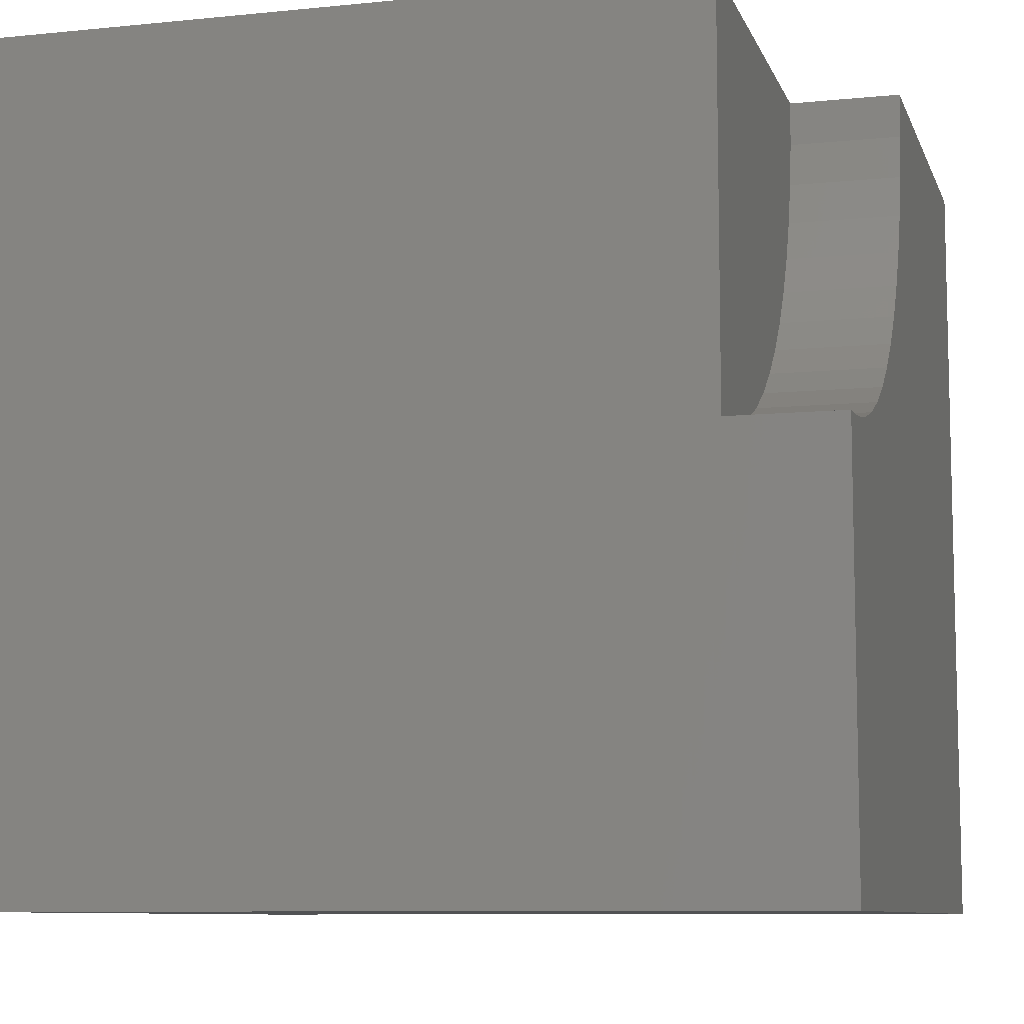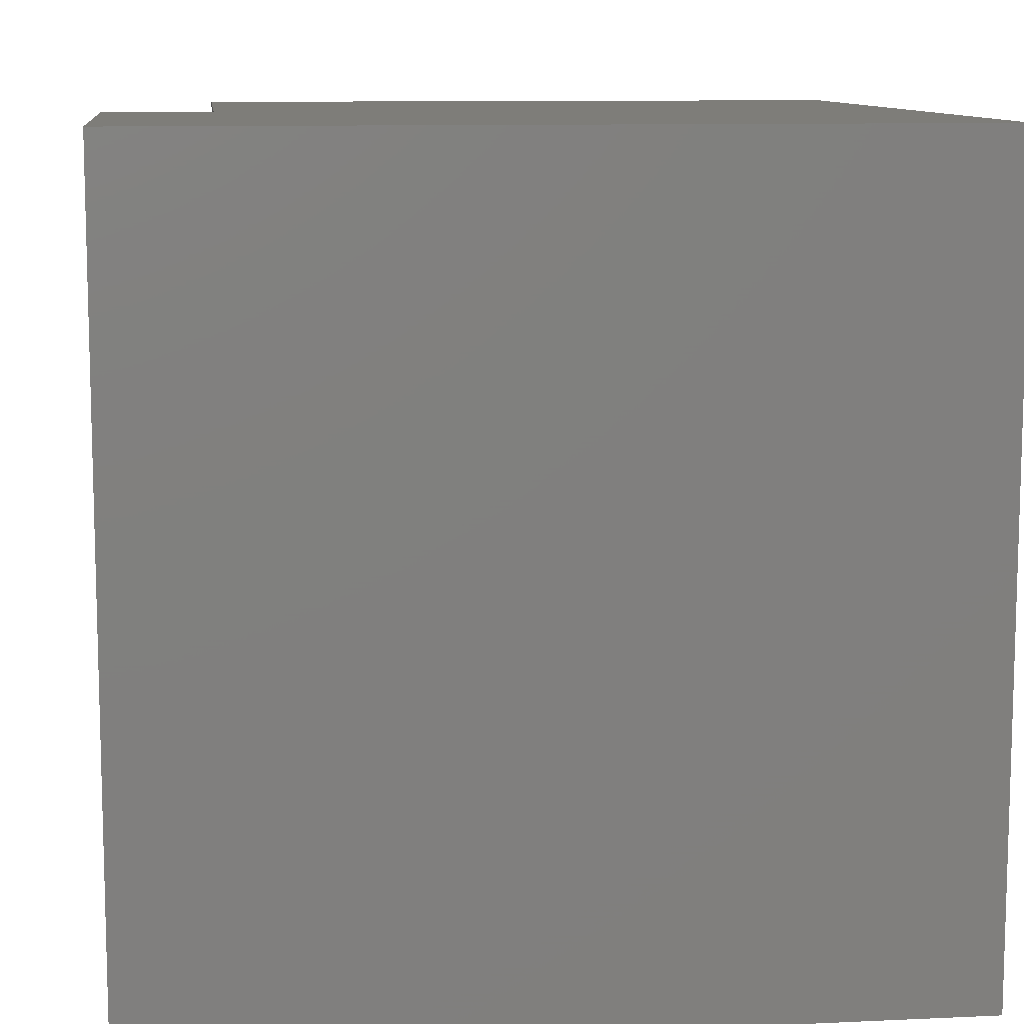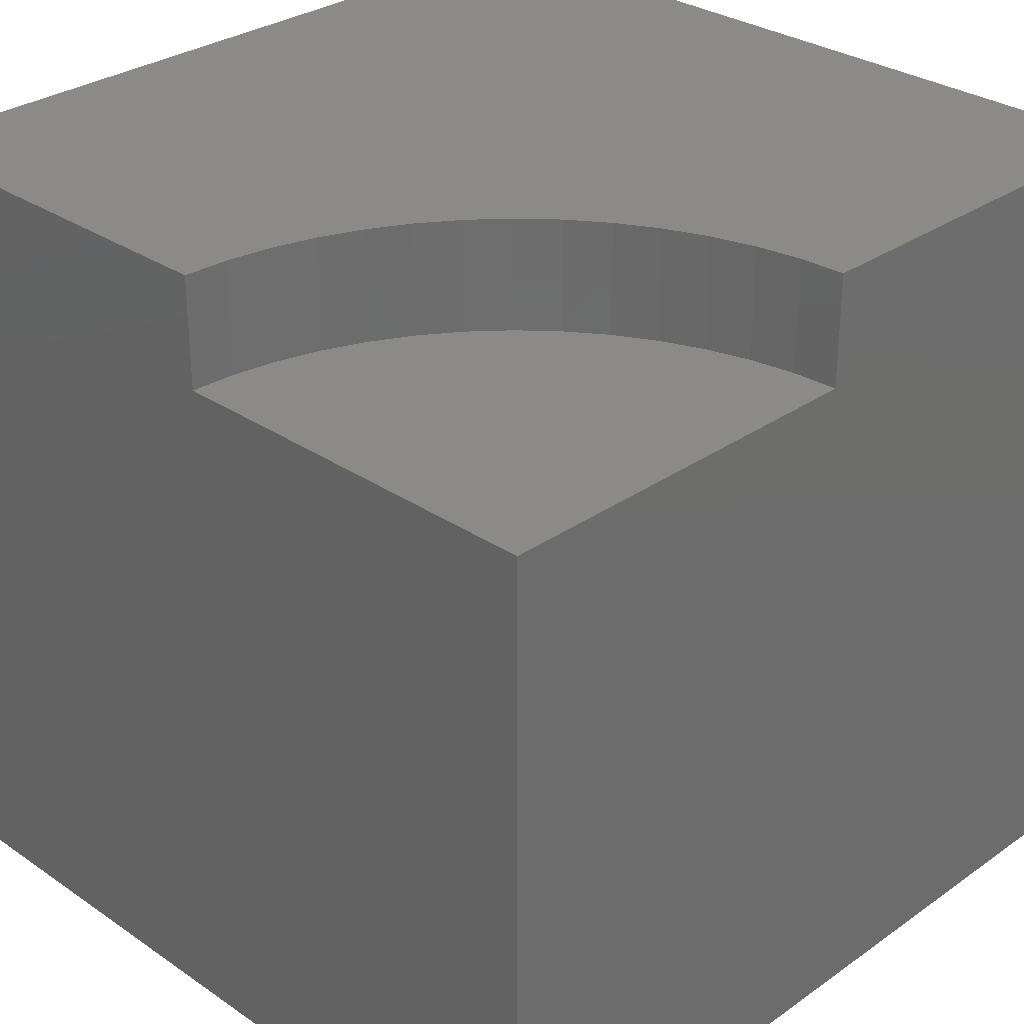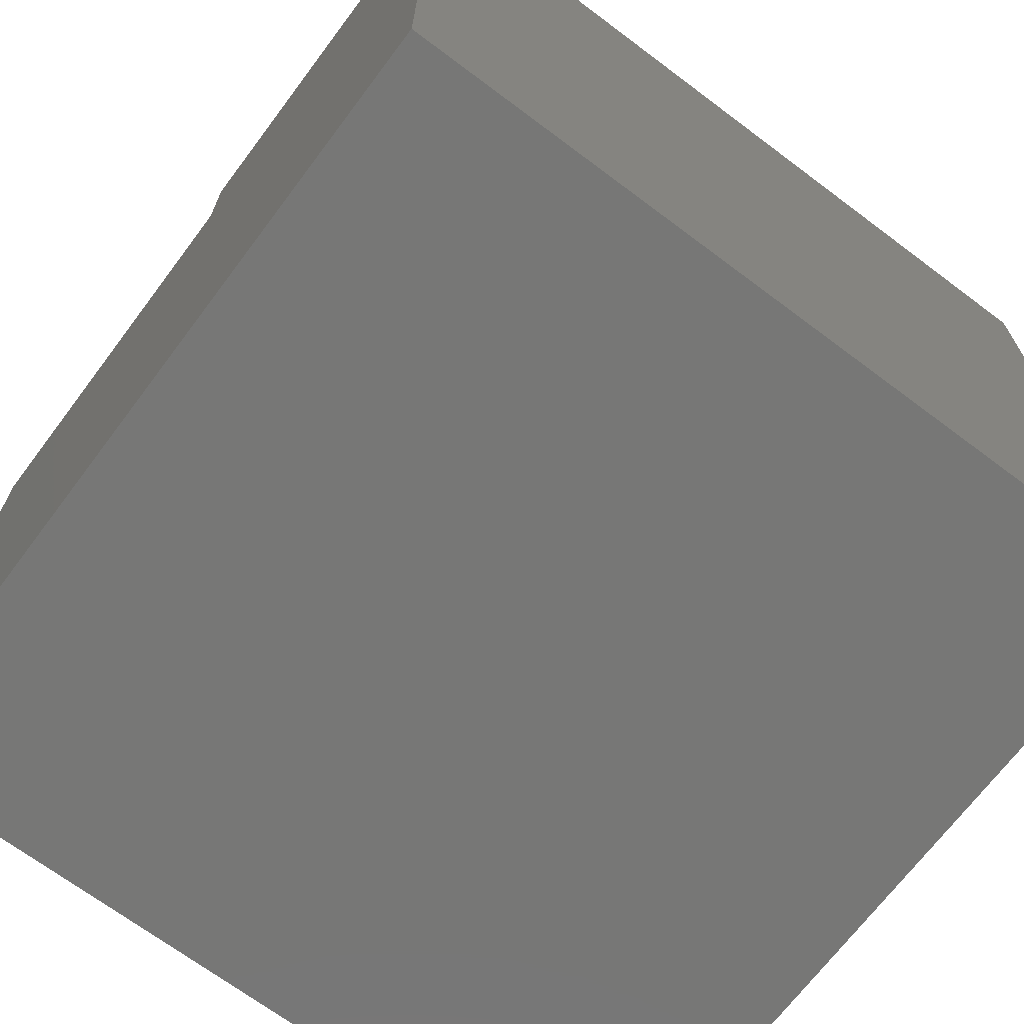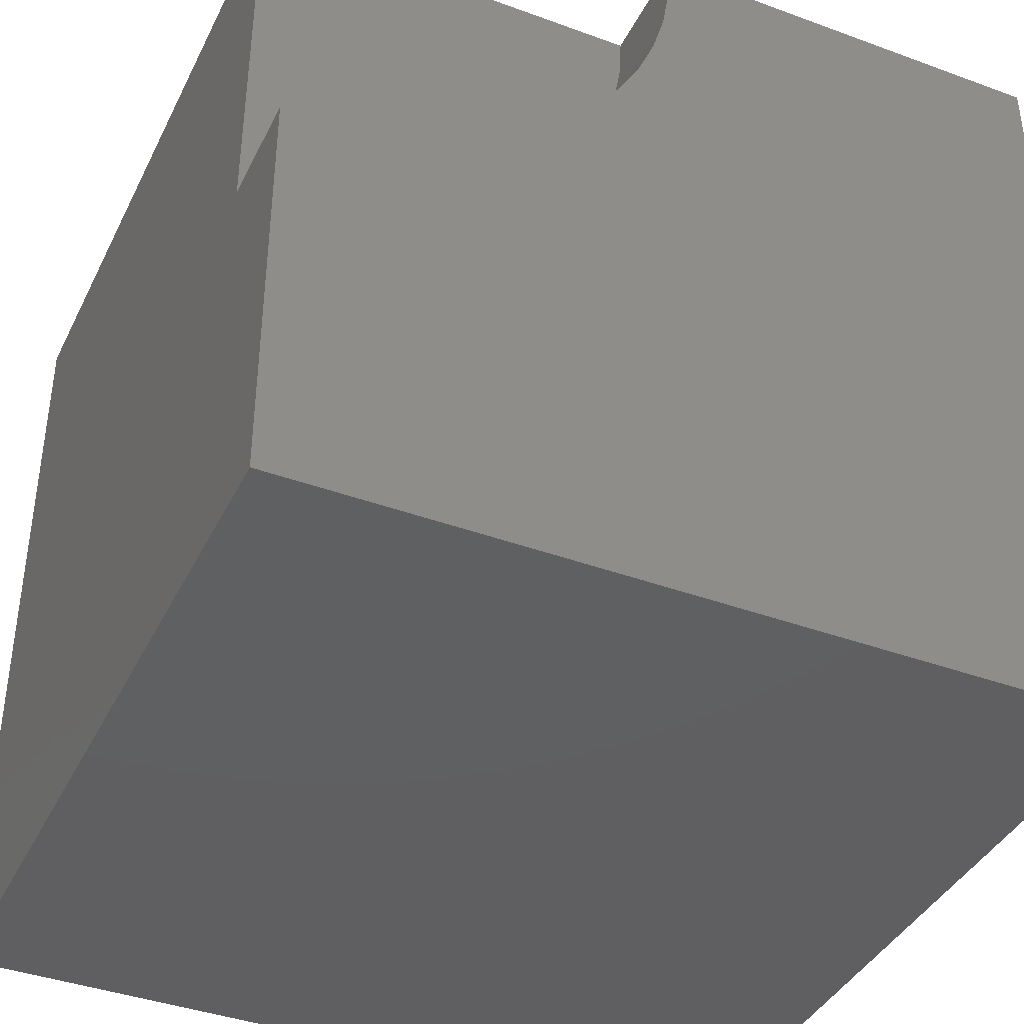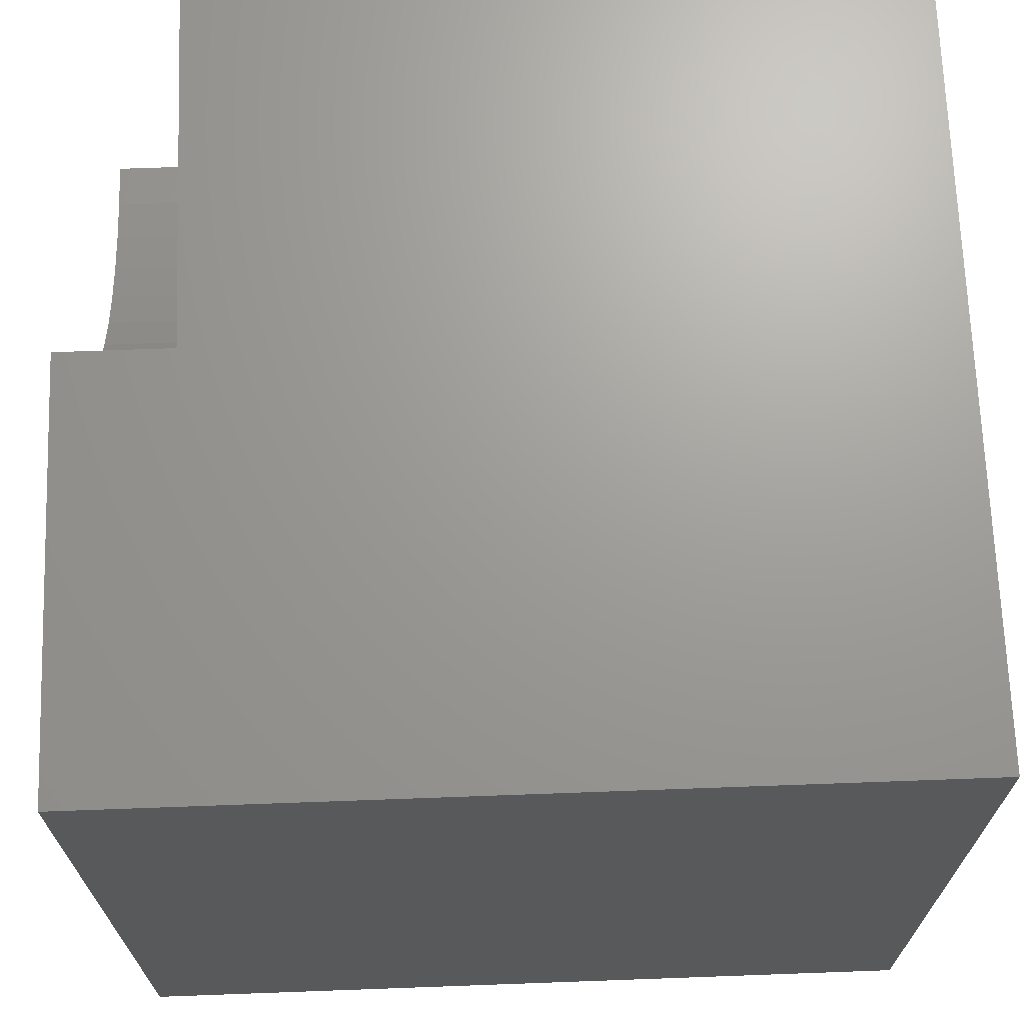
<metadata>
{"format":"stl","ext":"stl","renderer":"f3d","projection":"perspective","resolution":1024,"background":"white","views":[{"elev":-8.8,"azim":-74.7,"up":"+Y"},{"elev":10.2,"azim":83.3,"up":"+Y"},{"elev":30.3,"azim":-135.4,"up":"+Z"},{"elev":-69.4,"azim":-36.9,"up":"+Z"},{"elev":-40.0,"azim":-24.4,"up":"+Y"},{"elev":69.0,"azim":87.9,"up":"+Y"}]}
</metadata>
<code>
# stl→obj: 40 verts, 72 faces
v 0 10 8.638
v 0 10 0
v 0 5.119 8.638
v 0 0 0
v 0 5.119 10
v 0 0 10
v 10 10 10
v 4.881 10 10
v 4.85 9.453 10
v 0.5465 5.15 10
v 1.086 5.241 10
v 4.759 8.914 10
v 4.607 8.388 10
v 10 0 10
v 4.398 7.882 10
v 4.133 7.403 10
v 3.816 6.957 10
v 3.451 6.549 10
v 3.043 6.184 10
v 2.597 5.867 10
v 2.118 5.602 10
v 1.612 5.393 10
v 10 10 0
v 10 0 0
v 4.881 10 8.638
v -8.966e-16 5.119 8.638
v -8.966e-16 5.119 10
v 0.5465 5.15 8.638
v 1.086 5.241 8.638
v 1.612 5.393 8.638
v 2.118 5.602 8.638
v 2.597 5.867 8.638
v 3.043 6.184 8.638
v 3.451 6.549 8.638
v 3.816 6.957 8.638
v 4.133 7.403 8.638
v 4.398 7.882 8.638
v 4.607 8.388 8.638
v 4.759 8.914 8.638
v 4.85 9.453 8.638
f 1 2 3
f 3 2 4
f 3 4 5
f 5 4 6
f 7 8 9
f 5 6 10
f 10 6 11
f 9 12 7
f 7 12 13
f 7 13 14
f 14 13 15
f 14 15 16
f 16 17 14
f 14 17 18
f 14 18 19
f 19 20 14
f 14 20 21
f 14 21 6
f 6 21 22
f 6 22 11
f 23 7 24
f 24 7 14
f 2 23 4
f 4 23 24
f 8 7 25
f 25 7 23
f 25 23 1
f 1 23 2
f 24 14 4
f 4 14 6
f 26 27 10
f 26 10 28
f 28 10 11
f 28 11 29
f 29 11 22
f 29 22 30
f 30 22 21
f 30 21 31
f 31 21 20
f 31 20 32
f 32 20 19
f 32 19 33
f 33 19 18
f 33 18 34
f 34 18 17
f 34 17 35
f 35 17 16
f 35 16 36
f 36 16 15
f 36 15 37
f 37 15 13
f 37 13 38
f 38 13 12
f 38 12 39
f 39 12 9
f 39 9 40
f 40 9 8
f 40 8 25
f 1 26 28
f 37 38 1
f 28 29 1
f 1 29 30
f 1 30 31
f 38 39 1
f 1 39 40
f 1 40 25
f 31 32 1
f 1 32 33
f 1 33 34
f 34 35 1
f 1 35 36
f 1 36 37

</code>
